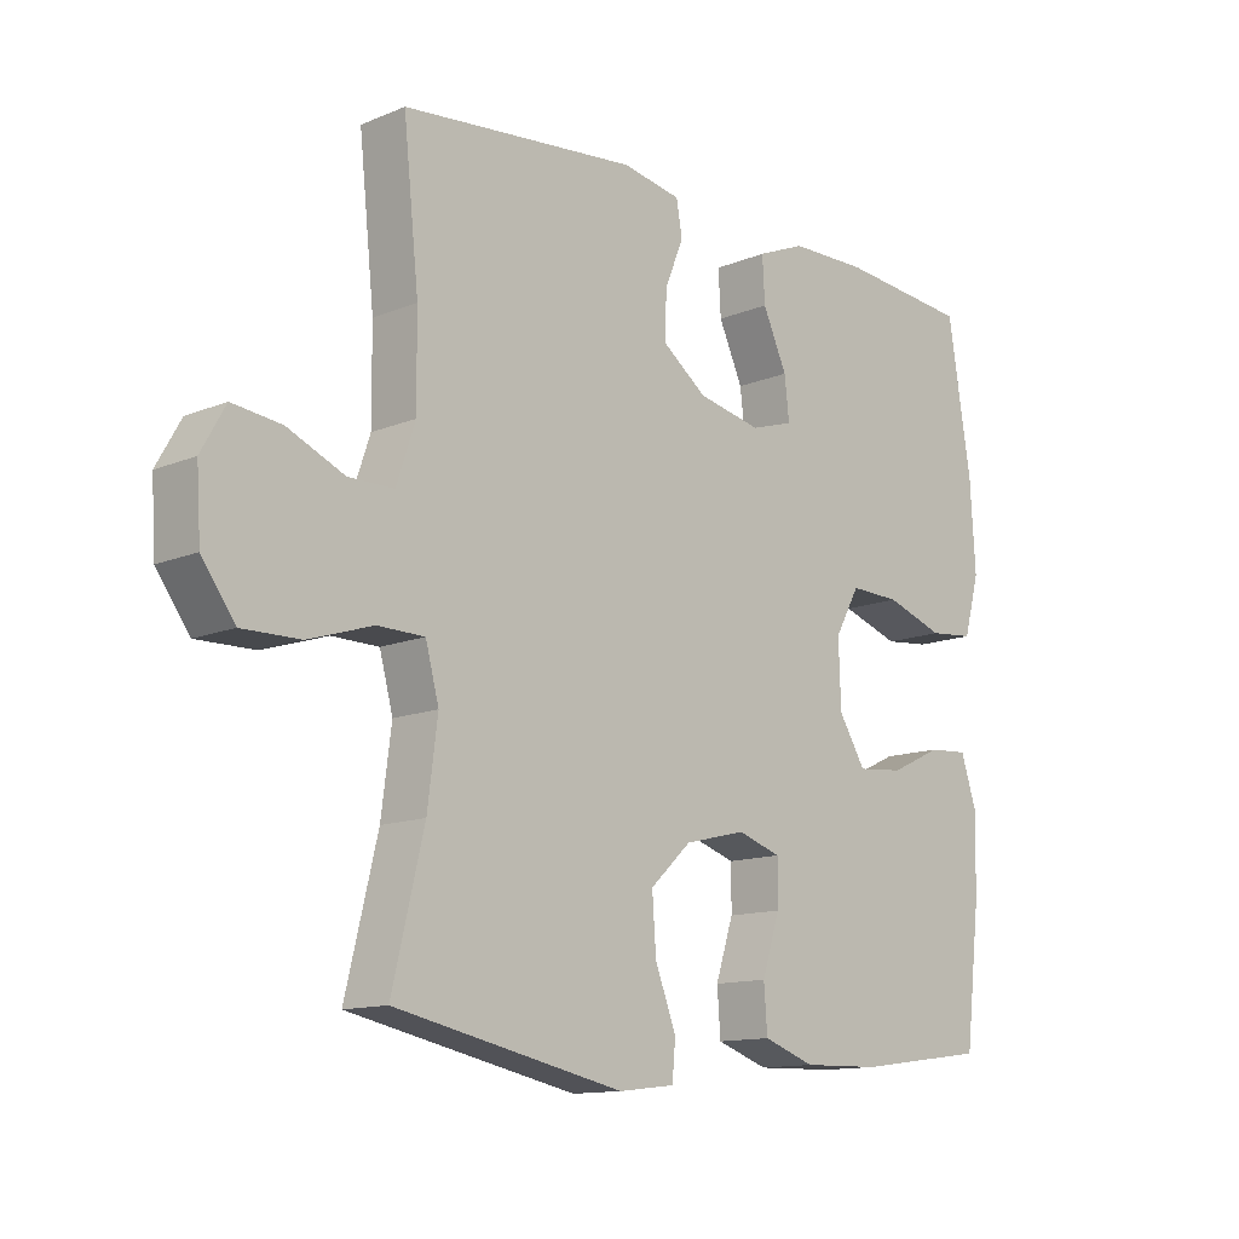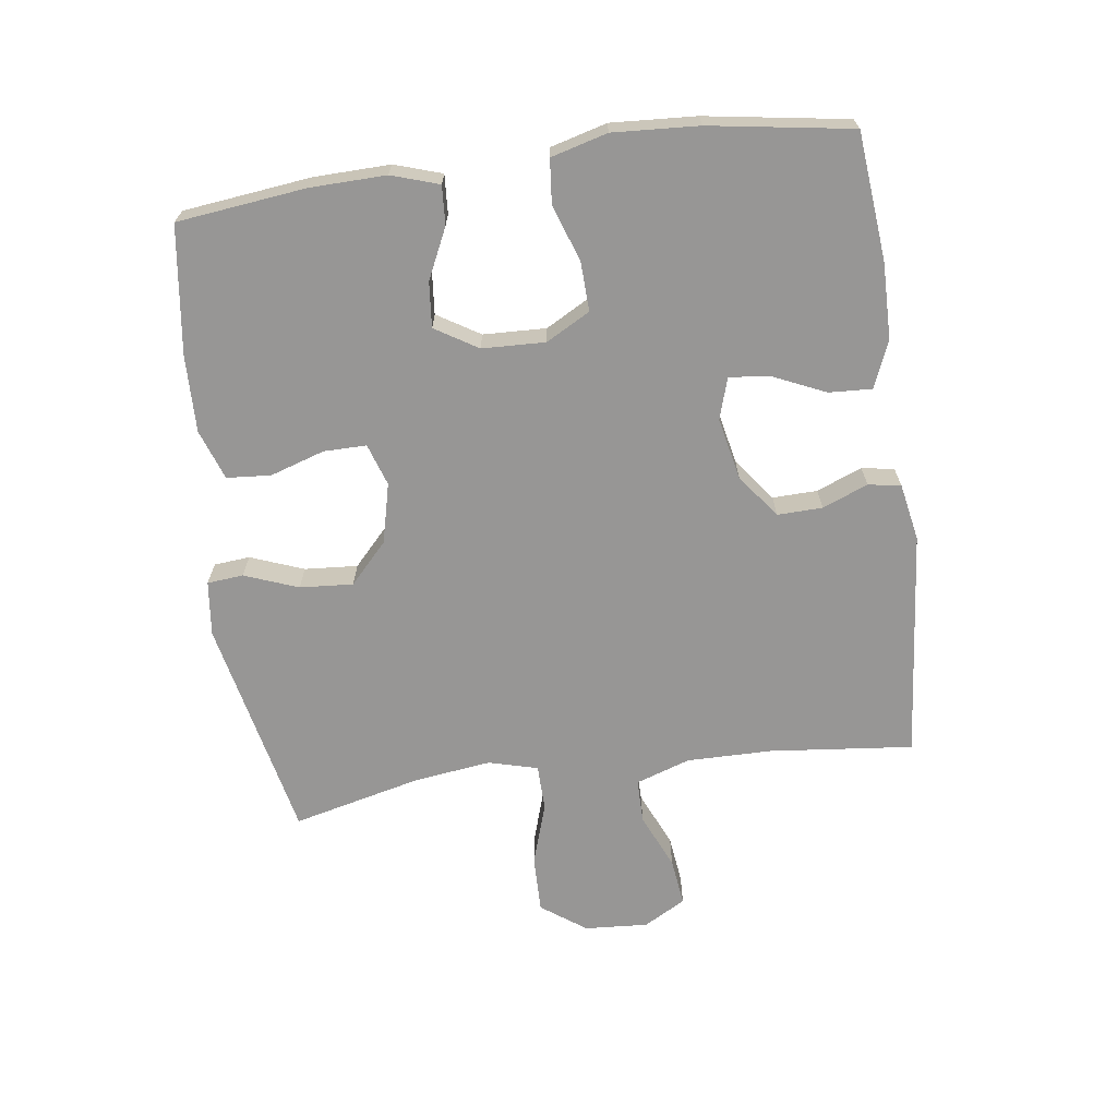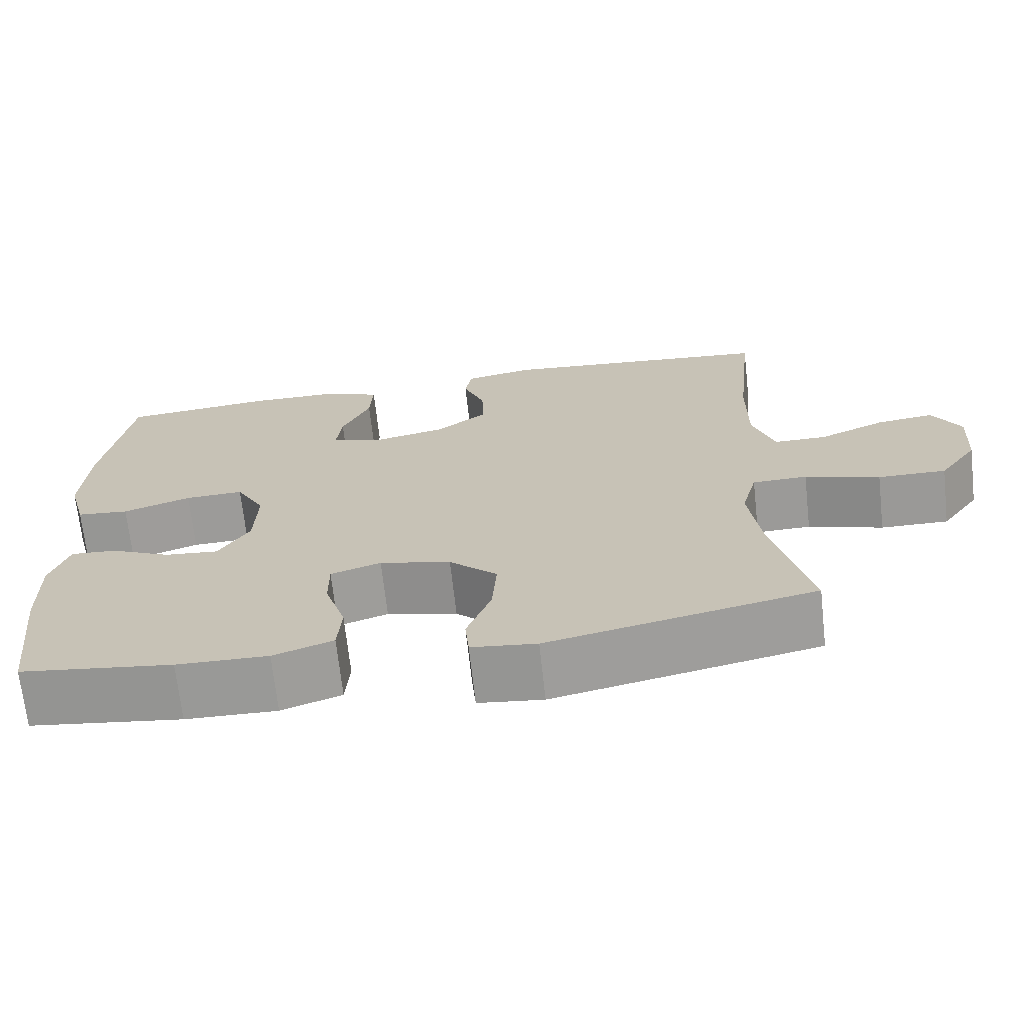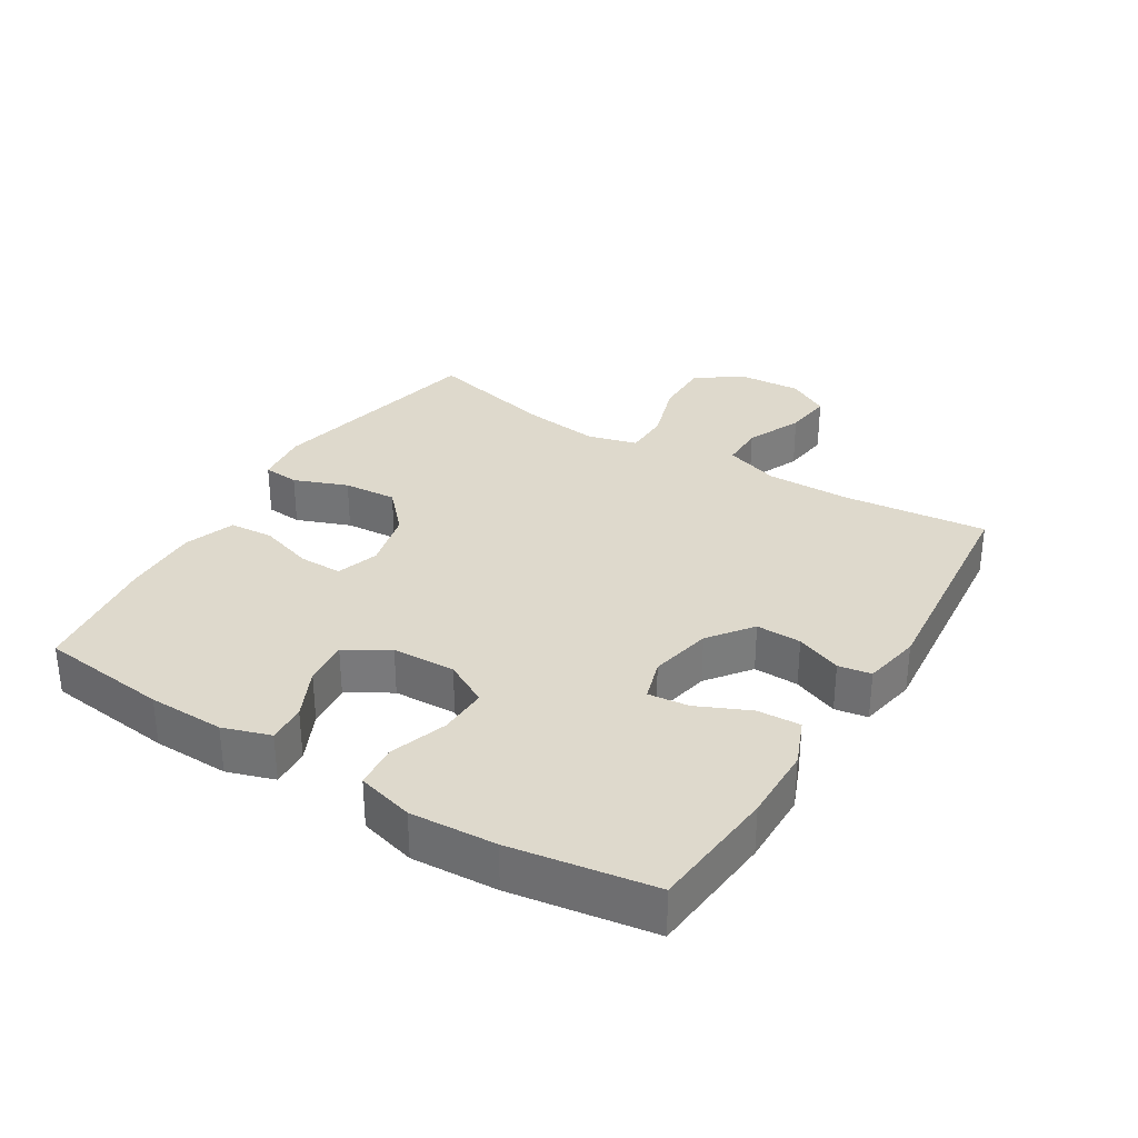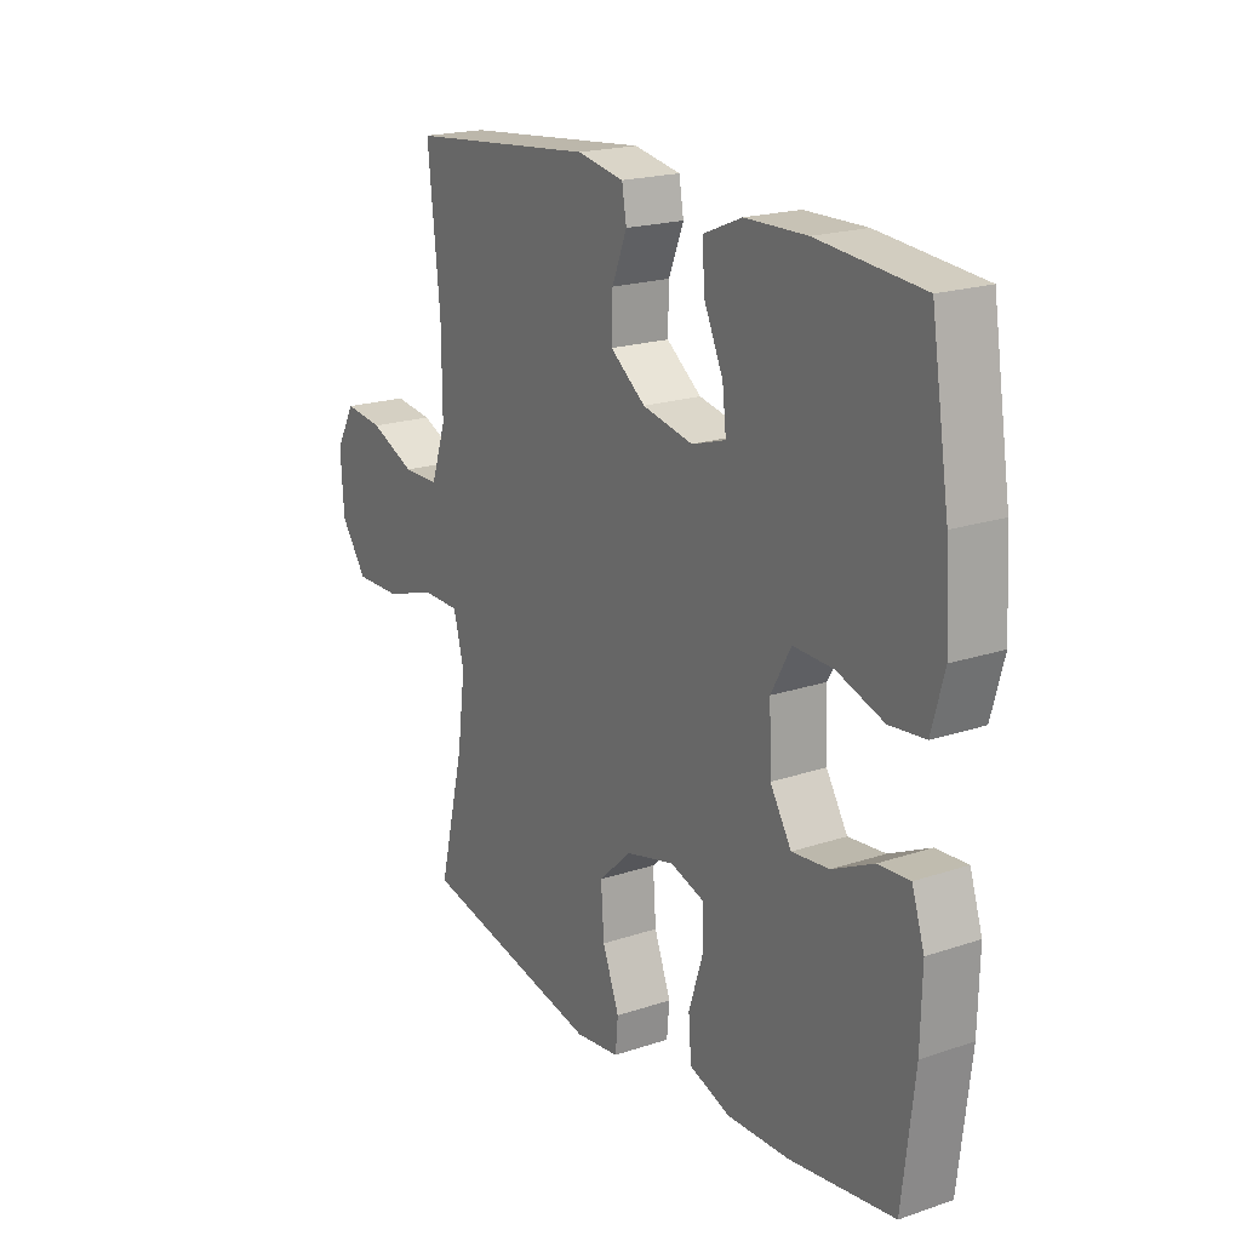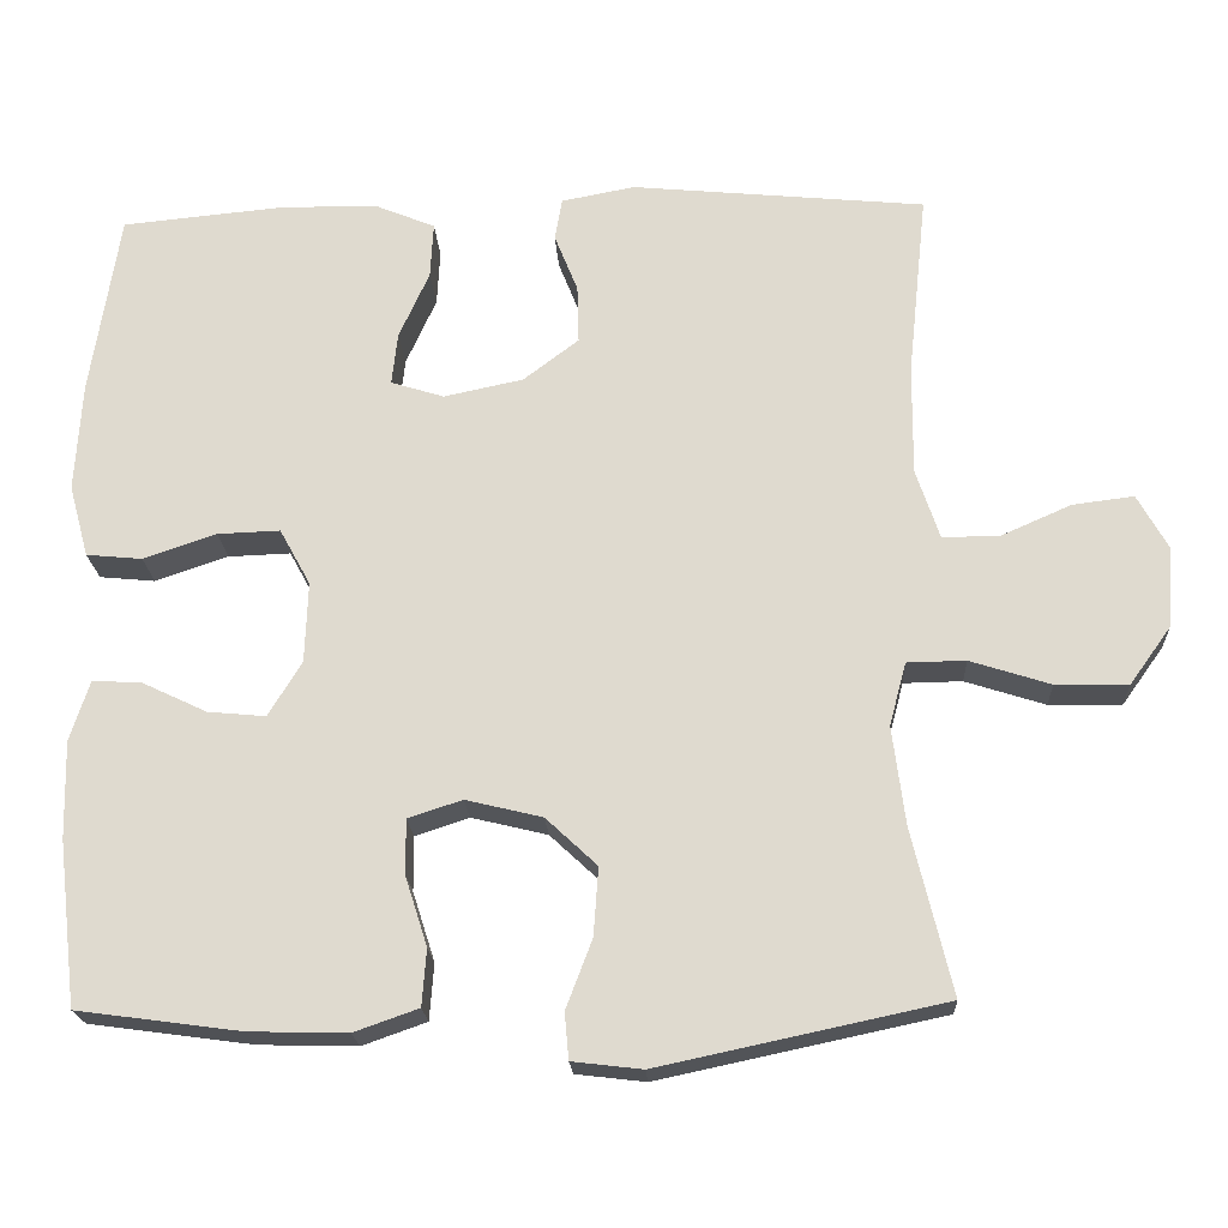
<metadata>
{"format":"obj","ext":"obj","renderer":"f3d","projection":"perspective","resolution":1024,"background":"white","views":[{"elev":-12.7,"azim":133.8,"up":"+Z"},{"elev":-67.8,"azim":-82.2,"up":"+Y"},{"elev":-69.2,"azim":6.3,"up":"+Z"},{"elev":32.1,"azim":-58.4,"up":"+Y"},{"elev":19.7,"azim":-122.0,"up":"+Z"},{"elev":-20.2,"azim":3.0,"up":"+Z"}]}
</metadata>
<code>
o path6236
v -0.572 0.0375 0.2819
v -0.5802 0.0375 0.1477
v -0.5562 0.0375 0.05934
v -0.4877 0.0375 0.05273
v -0.3985 0.0375 0.0832
v -0.3216 0.0375 0.08586
v -0.2838 0.0375 0.01706
v -0.2874 0.0375 -0.082
v -0.3284 0.0375 -0.1489
v -0.3993 0.0375 -0.1422
v -0.4781 0.0375 -0.1049
v -0.5388 0.0375 -0.101
v -0.5629 0.0375 -0.1752
v -0.5602 0.0375 -0.2944
v -0.5367 0.0375 -0.4961
v -0.3362 0.0375 -0.5229
v -0.2161 0.0375 -0.5258
v -0.1373 0.0375 -0.498
v -0.1321 0.0375 -0.4287
v -0.1594 0.0375 -0.3434
v -0.1598 0.0375 -0.2762
v -0.09379 0.0375 -0.2545
v -5e-05 0.0375 -0.2771
v 0.06292 0.0375 -0.336
v 0.05692 0.0375 -0.4197
v 0.02487 0.0375 -0.5037
v 0.02996 0.0375 -0.5604
v 0.1157 0.0375 -0.5705
v 0.4652 0.0375 -0.4961
v 0.4165 0.0375 -0.2936
v 0.4009 0.0375 -0.1731
v 0.4214 0.0375 -0.09588
v 0.4933 0.0375 -0.09467
v 0.5914 0.0375 -0.126
v 0.6804 0.0375 -0.1274
v 0.7308 0.0375 -0.05715
v 0.7373 0.0375 0.04245
v 0.7004 0.0375 0.1083
v 0.6257 0.0375 0.09913
v 0.5385 0.0375 0.06079
v 0.4694 0.0375 0.06096
v 0.4406 0.0375 0.1464
v 0.4416 0.0375 0.2804
v 0.4652 0.0375 0.5056
v 0.1054 0.0375 0.5405
v 0.01544 0.0375 0.5235
v 0.006664 0.0375 0.4721
v 0.03518 0.0375 0.4008
v 0.03709 0.0375 0.3301
v -0.03067 0.0375 0.2787
v -0.1277 0.0375 0.2583
v -0.1929 0.0375 0.2786
v -0.1858 0.0375 0.3424
v -0.1487 0.0375 0.4245
v -0.145 0.0375 0.4927
v -0.2186 0.0375 0.523
v -0.3368 0.0375 0.5246
v -0.5367 0.0375 0.5056
v -0.572 -0.0375 0.2819
v -0.5802 -0.0375 0.1477
v -0.5562 -0.0375 0.05934
v -0.4877 -0.0375 0.05273
v -0.3985 -0.0375 0.0832
v -0.3216 -0.0375 0.08586
v -0.2838 -0.0375 0.01706
v -0.2874 -0.0375 -0.082
v -0.3284 -0.0375 -0.1489
v -0.3993 -0.0375 -0.1422
v -0.4781 -0.0375 -0.1049
v -0.5388 -0.0375 -0.101
v -0.5629 -0.0375 -0.1752
v -0.5602 -0.0375 -0.2944
v -0.5367 -0.0375 -0.4961
v -0.3362 -0.0375 -0.5229
v -0.2161 -0.0375 -0.5258
v -0.1373 -0.0375 -0.498
v -0.1321 -0.0375 -0.4287
v -0.1594 -0.0375 -0.3434
v -0.1598 -0.0375 -0.2762
v -0.09379 -0.0375 -0.2545
v -5e-05 -0.0375 -0.2771
v 0.06292 -0.0375 -0.336
v 0.05692 -0.0375 -0.4197
v 0.02487 -0.0375 -0.5037
v 0.02996 -0.0375 -0.5604
v 0.1157 -0.0375 -0.5705
v 0.4652 -0.0375 -0.4961
v 0.4165 -0.0375 -0.2936
v 0.4009 -0.0375 -0.1731
v 0.4214 -0.0375 -0.09588
v 0.4933 -0.0375 -0.09467
v 0.5914 -0.0375 -0.126
v 0.6804 -0.0375 -0.1274
v 0.7308 -0.0375 -0.05715
v 0.7373 -0.0375 0.04245
v 0.7004 -0.0375 0.1083
v 0.6257 -0.0375 0.09913
v 0.5385 -0.0375 0.06079
v 0.4694 -0.0375 0.06096
v 0.4406 -0.0375 0.1464
v 0.4416 -0.0375 0.2804
v 0.4652 -0.0375 0.5056
v 0.1054 -0.0375 0.5405
v 0.01544 -0.0375 0.5235
v 0.006664 -0.0375 0.4721
v 0.03518 -0.0375 0.4008
v 0.03709 -0.0375 0.3301
v -0.03067 -0.0375 0.2787
v -0.1277 -0.0375 0.2583
v -0.1929 -0.0375 0.2786
v -0.1858 -0.0375 0.3424
v -0.1487 -0.0375 0.4245
v -0.145 -0.0375 0.4927
v -0.2186 -0.0375 0.523
v -0.3368 -0.0375 0.5246
v -0.5367 -0.0375 0.5056
v 0.02996 0.0375 -0.5604
v 0.02996 0.0375 -0.5604
v 0.1157 0.0375 -0.5705
v 0.02487 0.0375 -0.5037
v -0.3362 0.0375 -0.5229
v -0.2161 0.0375 -0.5258
v -0.1373 0.0375 -0.498
v -0.1373 0.0375 -0.498
v -0.5367 0.0375 -0.4961
v -0.5367 0.0375 -0.4961
v 0.05692 0.0375 -0.4197
v 0.4652 0.0375 -0.4961
v 0.4652 0.0375 -0.4961
v -0.1321 0.0375 -0.4287
v -0.1594 0.0375 -0.3434
v 0.06292 0.0375 -0.336
v -0.5602 0.0375 -0.2944
v 0.4165 0.0375 -0.2936
v -0.1598 0.0375 -0.2762
v -0.1598 0.0375 -0.2762
v -5e-05 0.0375 -0.2771
v -0.5629 0.0375 -0.1752
v 0.4009 0.0375 -0.1731
v -0.09379 0.0375 -0.2545
v -0.5388 0.0375 -0.101
v -0.5388 0.0375 -0.101
v -0.3284 0.0375 -0.1489
v -0.3284 0.0375 -0.1489
v -0.3993 0.0375 -0.1422
v 0.4214 0.0375 -0.09588
v 0.4214 0.0375 -0.09588
v -0.2874 0.0375 -0.082
v -0.4781 0.0375 -0.1049
v 0.5914 0.0375 -0.126
v 0.6804 0.0375 -0.1274
v 0.7308 0.0375 -0.05715
v 0.4933 0.0375 -0.09467
v -0.2838 0.0375 0.01706
v 0.7373 0.0375 0.04245
v -0.3216 0.0375 0.08586
v -0.3216 0.0375 0.08586
v 0.5385 0.0375 0.06079
v 0.4694 0.0375 0.06096
v 0.4694 0.0375 0.06096
v 0.7004 0.0375 0.1083
v 0.7004 0.0375 0.1083
v -0.5562 0.0375 0.05934
v -0.5562 0.0375 0.05934
v -0.4877 0.0375 0.05273
v -0.3985 0.0375 0.0832
v -0.5802 0.0375 0.1477
v 0.6257 0.0375 0.09913
v 0.4406 0.0375 0.1464
v 0.4416 0.0375 0.2804
v -0.572 0.0375 0.2819
v -0.1277 0.0375 0.2583
v -0.1929 0.0375 0.2786
v -0.1929 0.0375 0.2786
v -0.03067 0.0375 0.2787
v -0.1858 0.0375 0.3424
v 0.03709 0.0375 0.3301
v 0.03518 0.0375 0.4008
v -0.1487 0.0375 0.4245
v 0.006664 0.0375 0.4721
v -0.145 0.0375 0.4927
v -0.145 0.0375 0.4927
v 0.01544 0.0375 0.5235
v 0.01544 0.0375 0.5235
v 0.4652 0.0375 0.5056
v 0.4652 0.0375 0.5056
v -0.5367 0.0375 0.5056
v -0.5367 0.0375 0.5056
v -0.2186 0.0375 0.523
v -0.3368 0.0375 0.5246
v 0.1054 0.0375 0.5405
v 0.02996 -0.0375 -0.5604
v 0.02996 -0.0375 -0.5604
v 0.1157 -0.0375 -0.5705
v 0.02487 -0.0375 -0.5037
v -0.3362 -0.0375 -0.5229
v -0.2161 -0.0375 -0.5258
v -0.1373 -0.0375 -0.498
v -0.1373 -0.0375 -0.498
v -0.5367 -0.0375 -0.4961
v -0.5367 -0.0375 -0.4961
v 0.05692 -0.0375 -0.4197
v 0.4652 -0.0375 -0.4961
v 0.4652 -0.0375 -0.4961
v -0.1321 -0.0375 -0.4287
v -0.1594 -0.0375 -0.3434
v 0.06292 -0.0375 -0.336
v -0.5602 -0.0375 -0.2944
v 0.4165 -0.0375 -0.2936
v -0.1598 -0.0375 -0.2762
v -0.1598 -0.0375 -0.2762
v -5e-05 -0.0375 -0.2771
v -0.5629 -0.0375 -0.1752
v 0.4009 -0.0375 -0.1731
v -0.09379 -0.0375 -0.2545
v -0.5388 -0.0375 -0.101
v -0.5388 -0.0375 -0.101
v -0.3284 -0.0375 -0.1489
v -0.3284 -0.0375 -0.1489
v -0.3993 -0.0375 -0.1422
v 0.4214 -0.0375 -0.09588
v 0.4214 -0.0375 -0.09588
v -0.2874 -0.0375 -0.082
v -0.4781 -0.0375 -0.1049
v 0.5914 -0.0375 -0.126
v 0.6804 -0.0375 -0.1274
v 0.7308 -0.0375 -0.05715
v 0.4933 -0.0375 -0.09467
v -0.2838 -0.0375 0.01706
v 0.7373 -0.0375 0.04245
v -0.3216 -0.0375 0.08586
v -0.3216 -0.0375 0.08586
v 0.5385 -0.0375 0.06079
v 0.4694 -0.0375 0.06096
v 0.4694 -0.0375 0.06096
v 0.7004 -0.0375 0.1083
v 0.7004 -0.0375 0.1083
v -0.5562 -0.0375 0.05934
v -0.5562 -0.0375 0.05934
v -0.4877 -0.0375 0.05273
v -0.3985 -0.0375 0.0832
v -0.5802 -0.0375 0.1477
v 0.6257 -0.0375 0.09913
v 0.4406 -0.0375 0.1464
v 0.4416 -0.0375 0.2804
v -0.572 -0.0375 0.2819
v -0.1277 -0.0375 0.2583
v -0.1929 -0.0375 0.2786
v -0.1929 -0.0375 0.2786
v -0.03067 -0.0375 0.2787
v -0.1858 -0.0375 0.3424
v 0.03709 -0.0375 0.3301
v 0.03518 -0.0375 0.4008
v -0.1487 -0.0375 0.4245
v 0.006664 -0.0375 0.4721
v -0.145 -0.0375 0.4927
v -0.145 -0.0375 0.4927
v 0.01544 -0.0375 0.5235
v 0.01544 -0.0375 0.5235
v 0.4652 -0.0375 0.5056
v 0.4652 -0.0375 0.5056
v -0.5367 -0.0375 0.5056
v -0.5367 -0.0375 0.5056
v -0.2186 -0.0375 0.523
v -0.3368 -0.0375 0.5246
v 0.1054 -0.0375 0.5405
f 209 202 194
f 194 195 192
f 213 220 224
f 244 221 234
f 256 264 254
f 227 233 225
f 244 252 250
f 206 196 197
f 233 227 243
f 209 194 203
f 205 197 198
f 218 220 208
f 265 251 264
f 231 248 241
f 208 220 213
f 266 245 260
f 221 212 214
f 254 264 251
f 246 248 251
f 244 250 221
f 196 206 218
f 248 231 247
f 228 234 221
f 241 248 246
f 250 229 215
f 266 253 245
f 250 215 212
f 194 202 195
f 243 230 236
f 214 207 209
f 246 251 265
f 241 242 240
f 208 196 218
f 213 224 216
f 221 250 212
f 234 228 233
f 262 246 265
f 225 233 228
f 215 223 210
f 214 212 207
f 247 231 229
f 247 229 250
f 206 197 205
f 210 218 206
f 215 229 223
f 242 241 246
f 245 252 244
f 223 218 210
f 227 225 226
f 245 253 252
f 196 208 200
f 240 242 238
f 227 230 243
f 207 202 209
f 253 266 255
f 255 266 258
f 118 28 86 193
f 26 27 85 84
f 16 17 75 74
f 17 124 199 75
f 126 16 74 201
f 25 26 84 83
f 28 129 204 86
f 18 19 77 76
f 19 20 78 77
f 24 25 83 82
f 14 15 73 72
f 29 30 88 87
f 20 136 211 78
f 23 24 82 81
f 13 14 72 71
f 30 31 89 88
f 22 23 81 80
f 21 22 80 79
f 142 13 71 217
f 144 10 68 219
f 31 147 222 89
f 8 9 67 66
f 11 12 70 69
f 10 11 69 68
f 34 35 93 92
f 35 36 94 93
f 33 34 92 91
f 32 33 91 90
f 7 8 66 65
f 36 37 95 94
f 157 7 65 232
f 40 160 235 98
f 37 162 237 95
f 164 4 62 239
f 4 5 63 62
f 2 3 61 60
f 39 40 98 97
f 38 39 97 96
f 41 42 100 99
f 5 6 64 63
f 42 43 101 100
f 1 2 60 59
f 51 174 249 109
f 50 51 109 108
f 52 53 111 110
f 49 50 108 107
f 48 49 107 106
f 53 54 112 111
f 47 48 106 105
f 54 182 257 112
f 184 47 105 259
f 43 186 261 101
f 188 1 59 263
f 55 56 114 113
f 57 58 116 115
f 56 57 115 114
f 45 46 104 103
f 44 45 103 102
f 134 119 127
f 119 117 120
f 138 149 145
f 169 159 146
f 181 179 189
f 152 150 158
f 169 175 177
f 131 122 121
f 158 168 152
f 134 128 119
f 130 123 122
f 143 133 145
f 190 189 176
f 156 166 173
f 133 138 145
f 191 185 170
f 146 139 137
f 179 176 189
f 171 176 173
f 169 146 175
f 121 143 131
f 173 172 156
f 153 146 159
f 166 171 173
f 175 140 154
f 191 170 178
f 175 137 140
f 119 120 127
f 168 161 155
f 139 134 132
f 171 190 176
f 166 165 167
f 133 143 121
f 138 141 149
f 146 137 175
f 159 158 153
f 187 190 171
f 150 153 158
f 140 135 148
f 139 132 137
f 172 154 156
f 172 175 154
f 131 130 122
f 135 131 143
f 140 148 154
f 167 171 166
f 170 169 177
f 148 135 143
f 152 151 150
f 170 177 178
f 121 125 133
f 165 163 167
f 152 168 155
f 132 134 127
f 178 180 191
f 180 183 191

</code>
